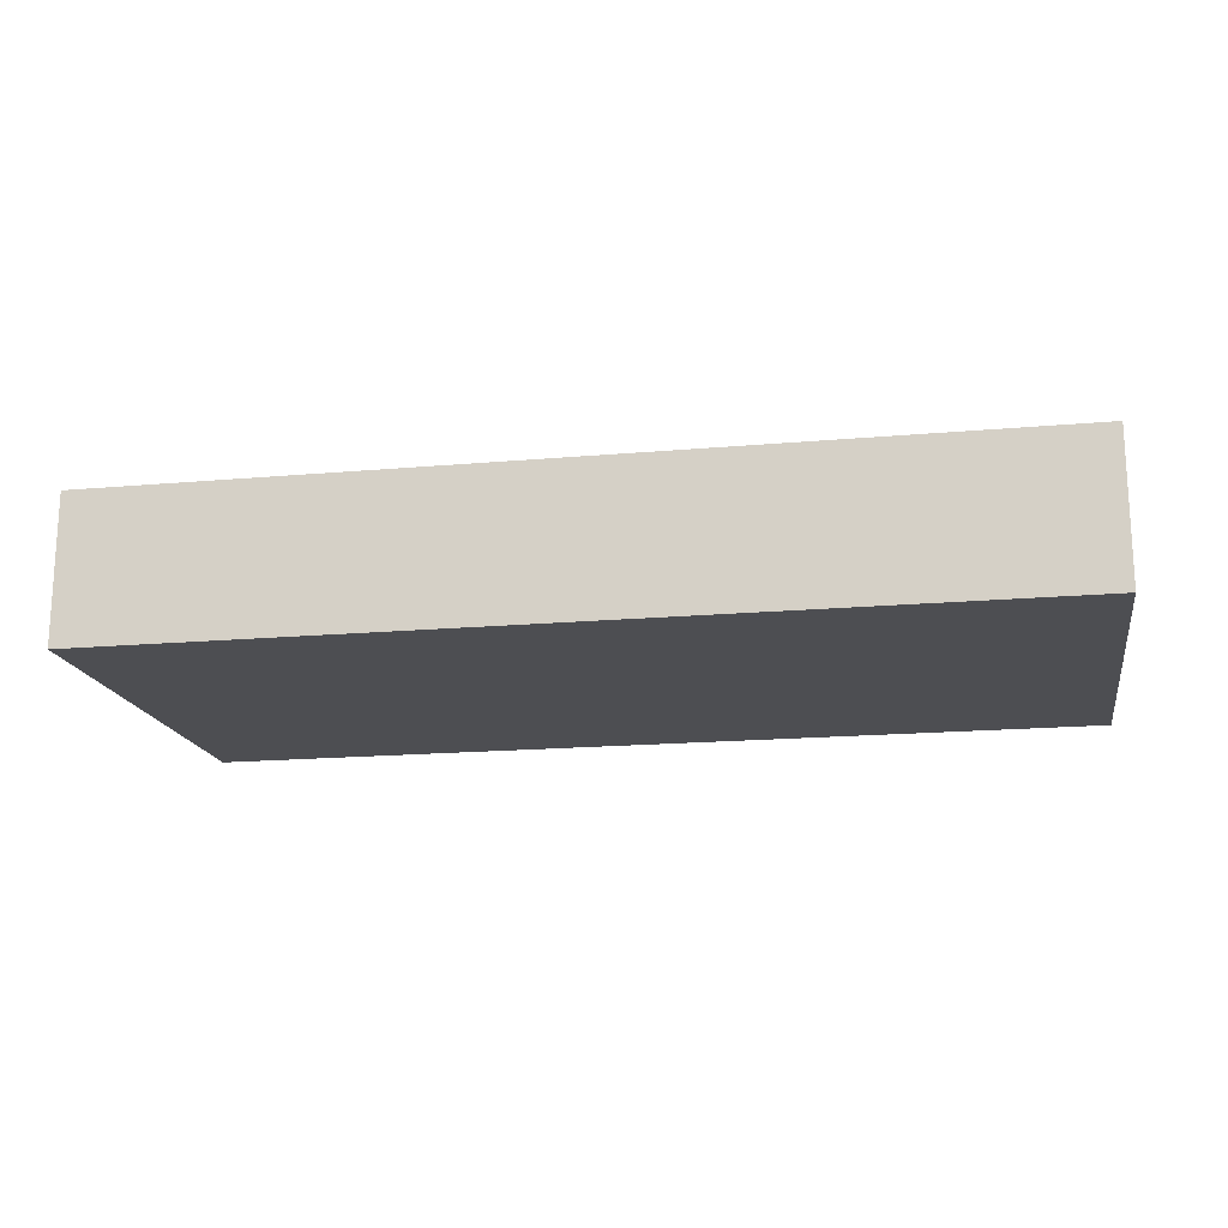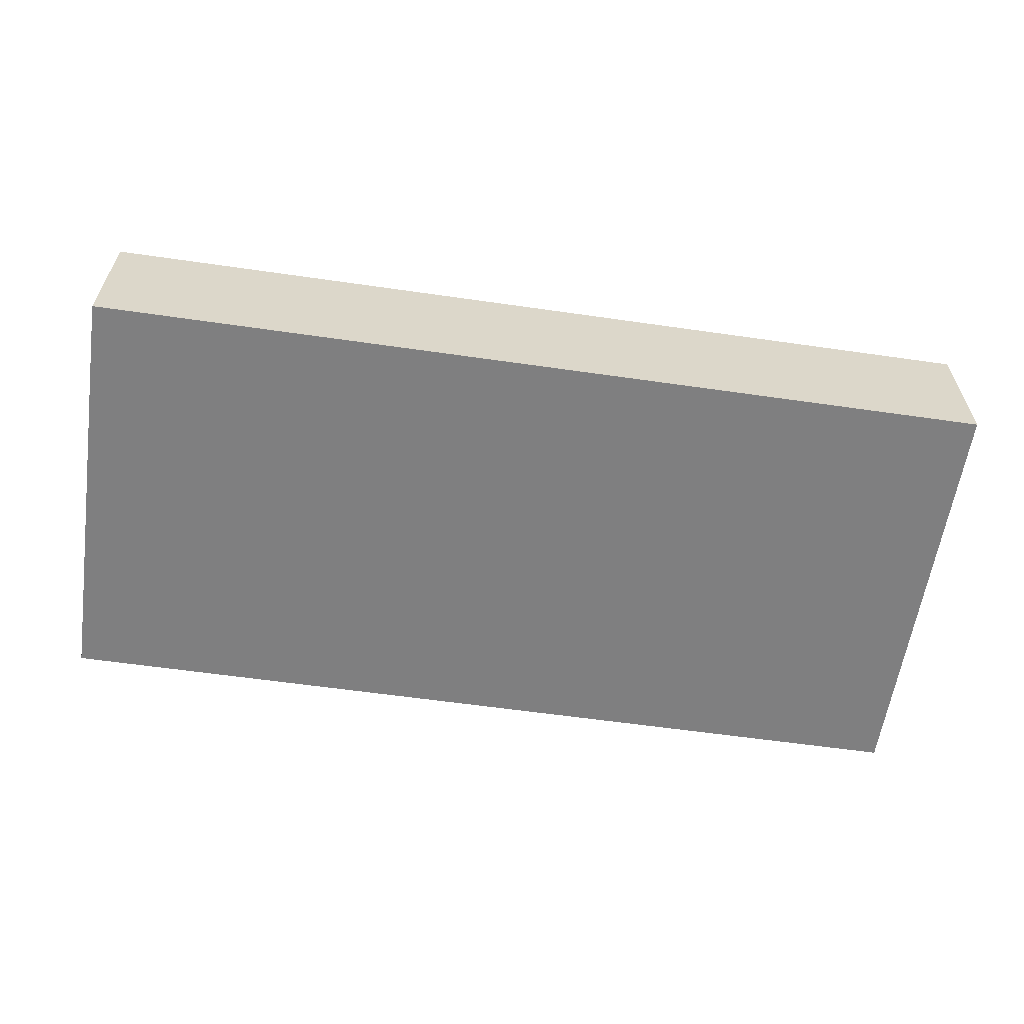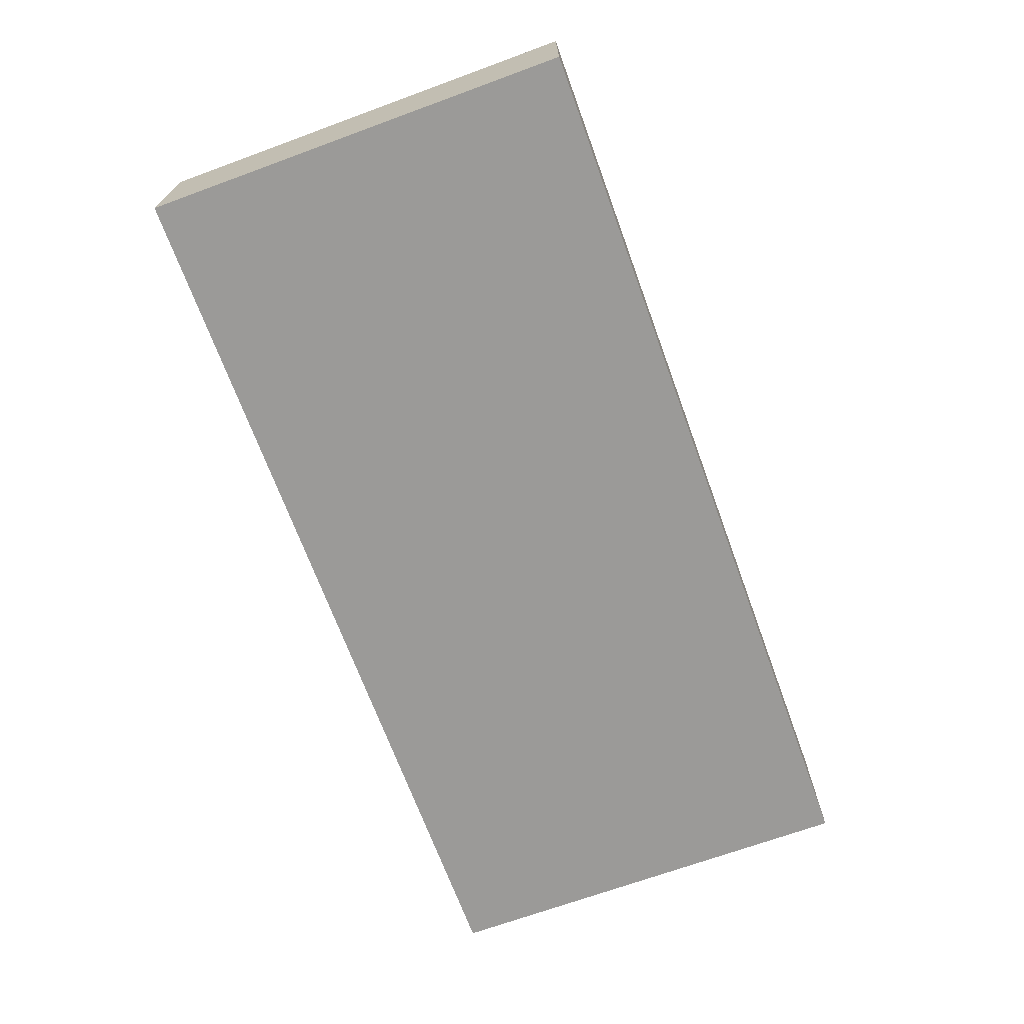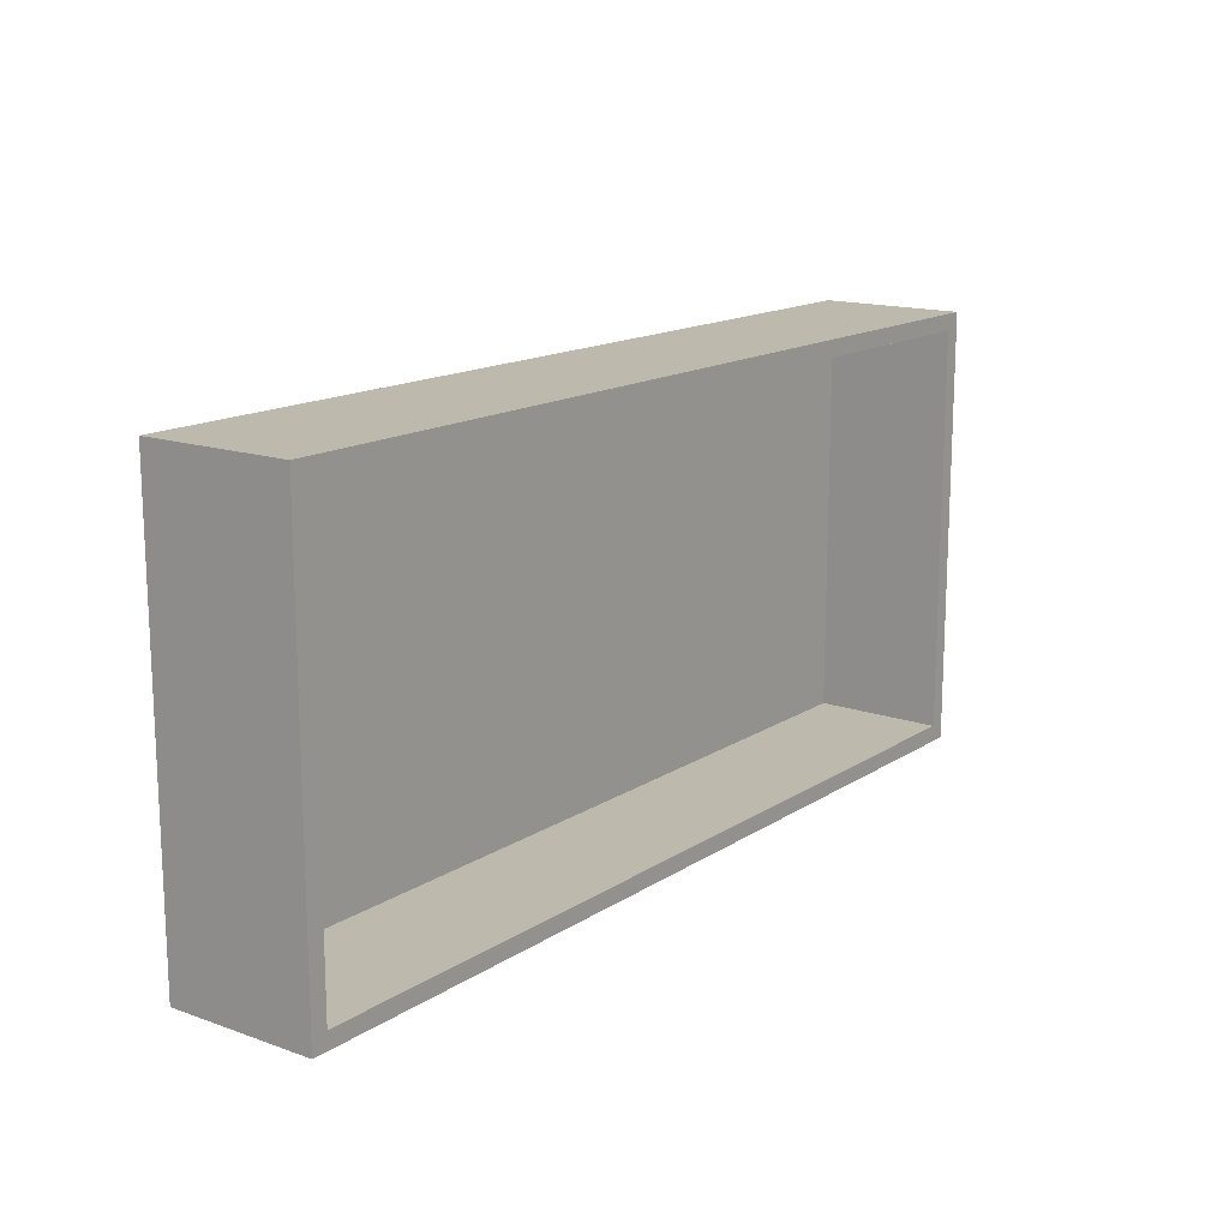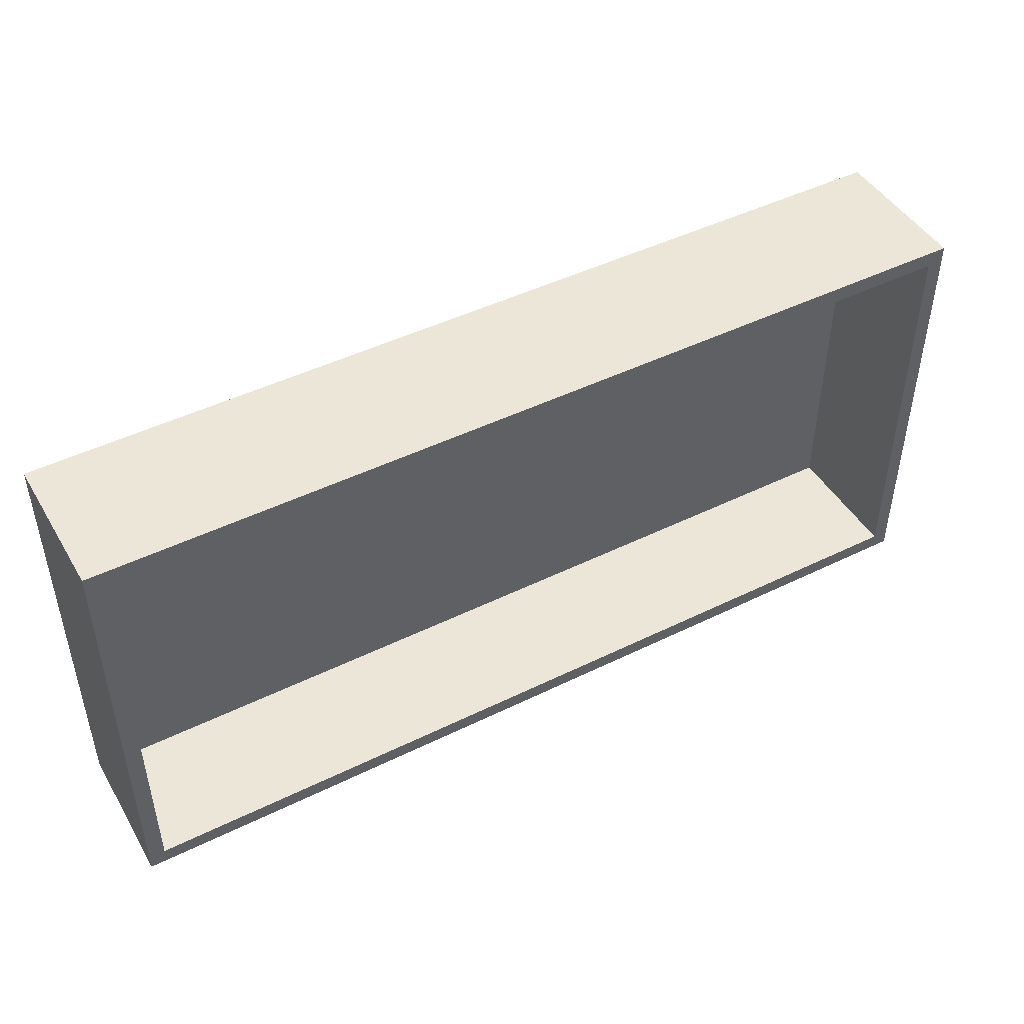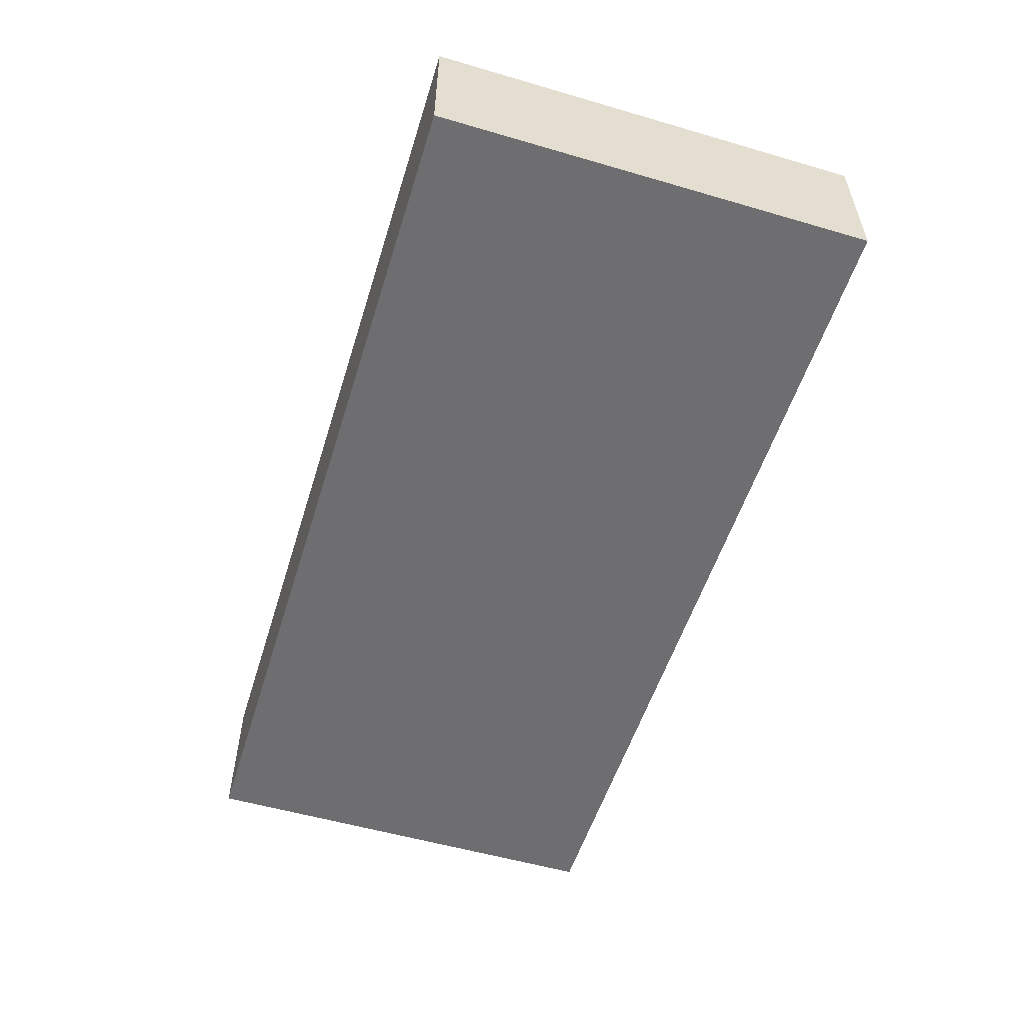
<metadata>
{"format":"obj","ext":"obj","renderer":"f3d","projection":"perspective","resolution":1024,"background":"white","views":[{"elev":-17.2,"azim":-169.9,"up":"+Y"},{"elev":-59.9,"azim":-8.4,"up":"+Y"},{"elev":-69.3,"azim":110.1,"up":"+Y"},{"elev":15.1,"azim":126.7,"up":"+Z"},{"elev":46.3,"azim":150.7,"up":"+Z"},{"elev":-54.4,"azim":-107.2,"up":"+Y"}]}
</metadata>
<code>
o Box
v -0.2588 0.009525 0.1175
v 0.2588 0.009525 0.1175
v -0.2588 0.009525 -0.1175
v 0.2588 0.009525 -0.1175
v -0.2588 0.08572 0.1175
v 0.2588 0.08572 0.1175
v 0.2588 0.08572 -0.1175
v -0.2683 0.08572 0.127
v -0.2683 0.08572 -0.127
v -0.2683 0 0.127
v -0.2683 0 -0.127
v 0.2683 0.08572 -0.127
v 0.2683 0 -0.127
v -0.2588 0.08572 -0.1175
v 0.2683 0.08572 0.127
v 0.2683 0 0.127
f 1 2 3
f 2 4 3
f 5 6 1
f 6 2 1
f 6 7 2
f 7 4 2
f 8 9 10
f 9 11 10
f 9 12 11
f 12 13 11
f 7 14 4
f 14 3 4
f 15 8 16
f 8 10 16
f 5 8 6
f 8 15 6
f 6 15 7
f 15 12 7
f 7 12 14
f 12 9 14
f 14 9 5
f 9 8 5
f 12 15 13
f 15 16 13
f 14 5 3
f 5 1 3
f 16 10 13
f 10 11 13

</code>
